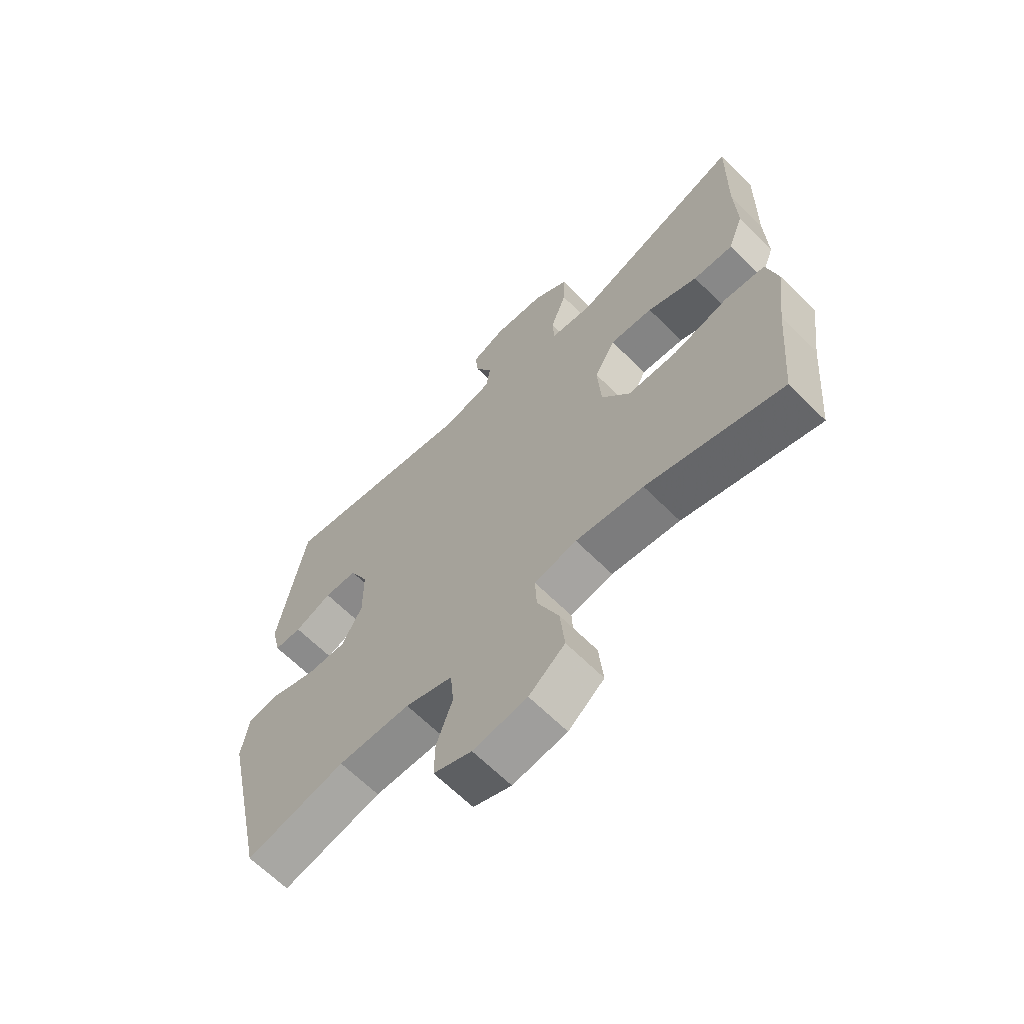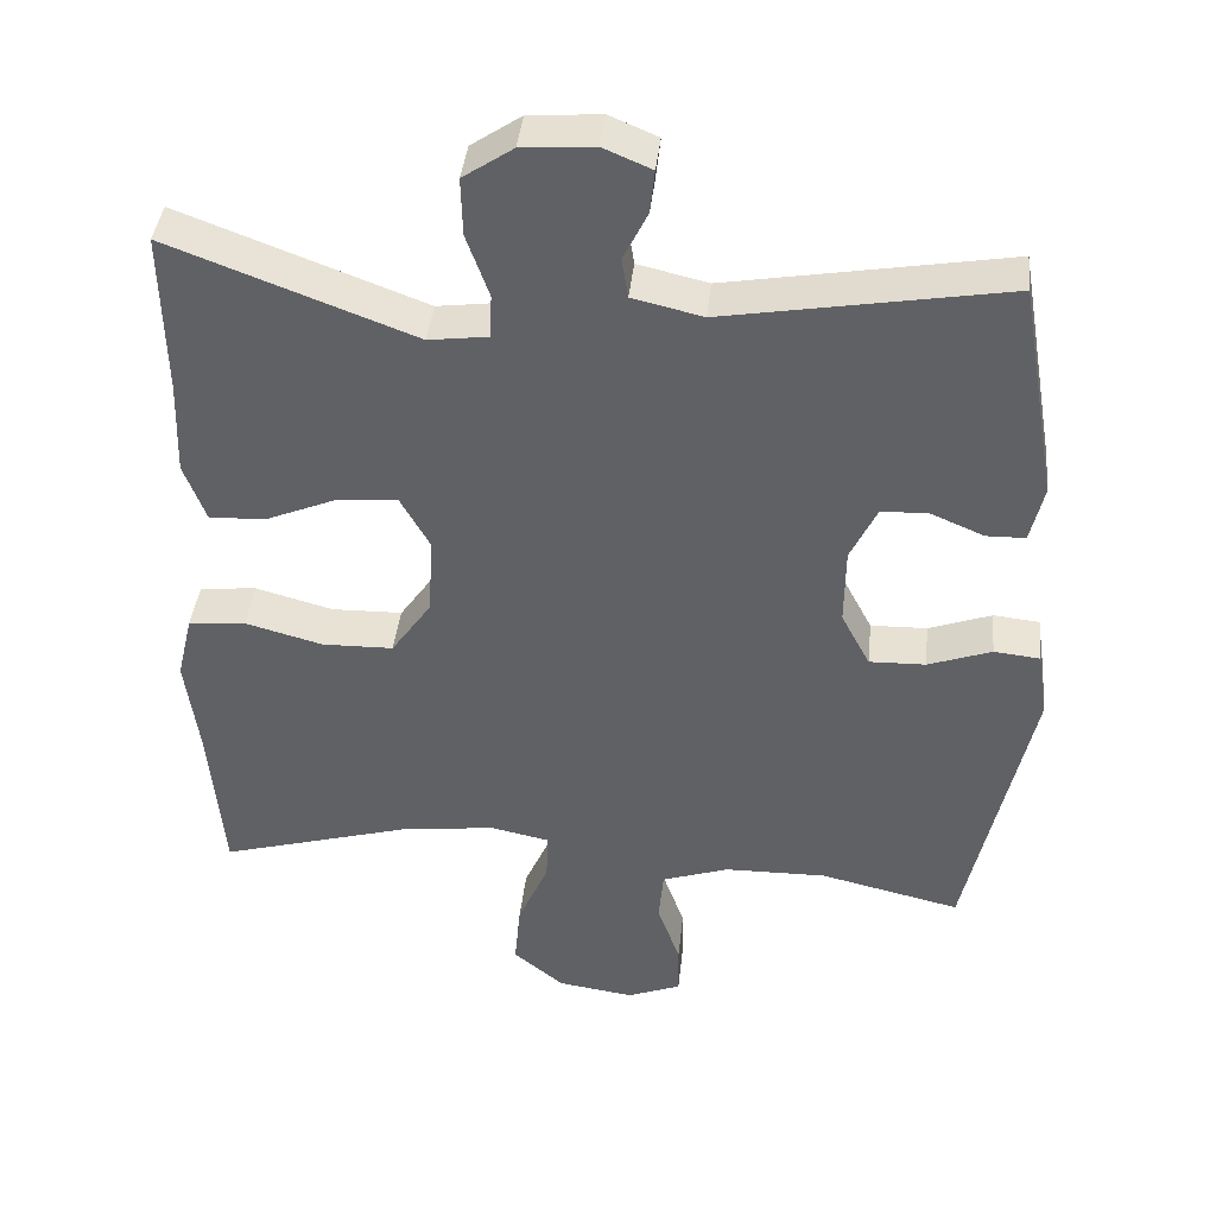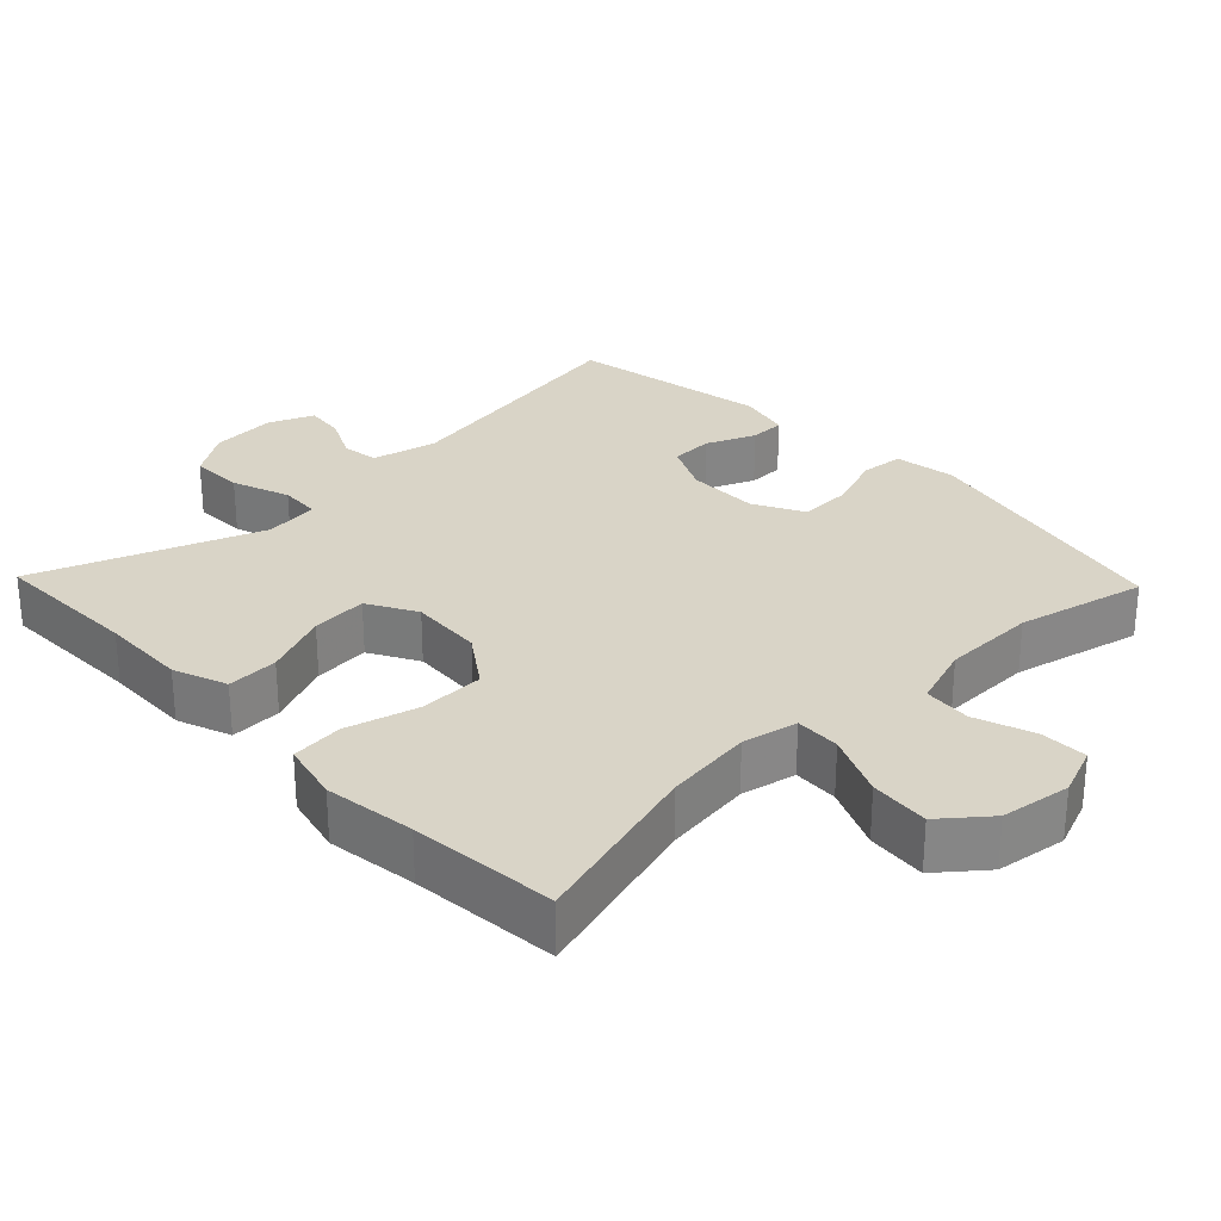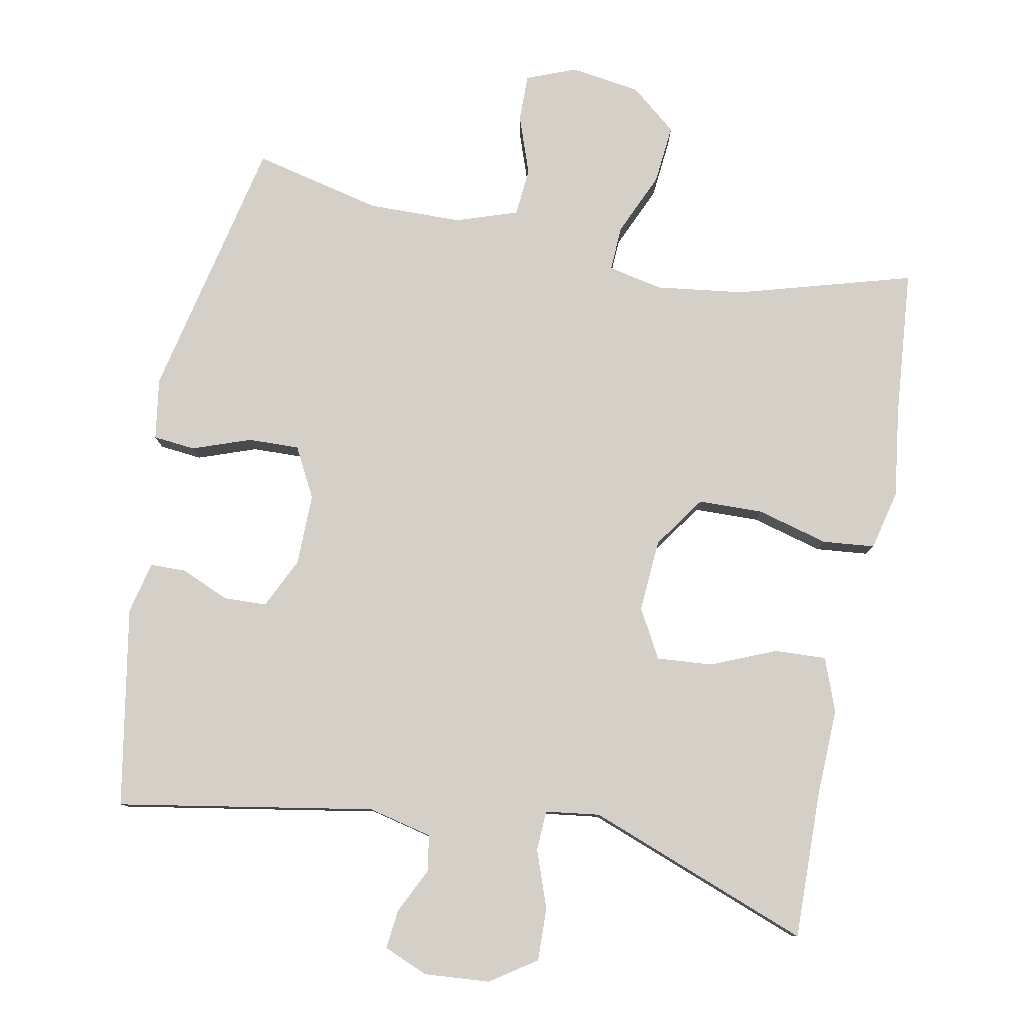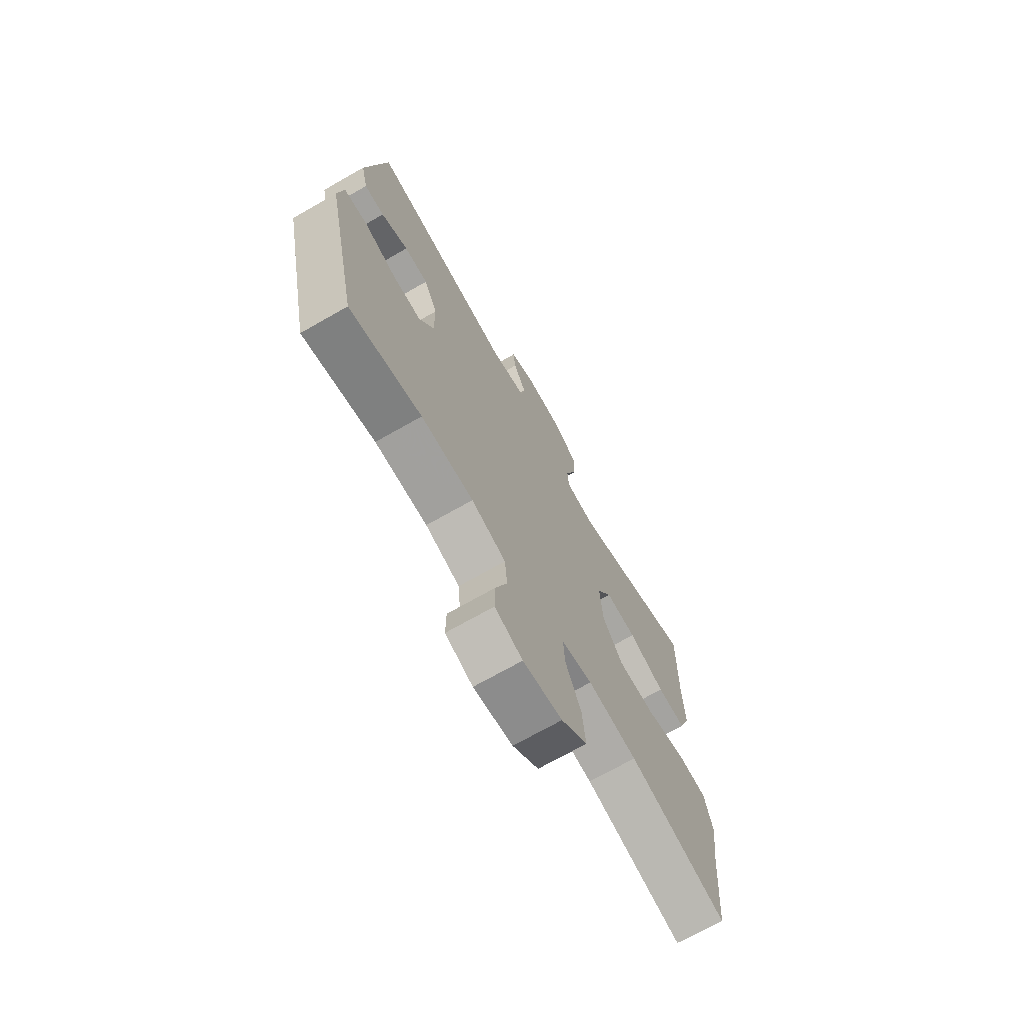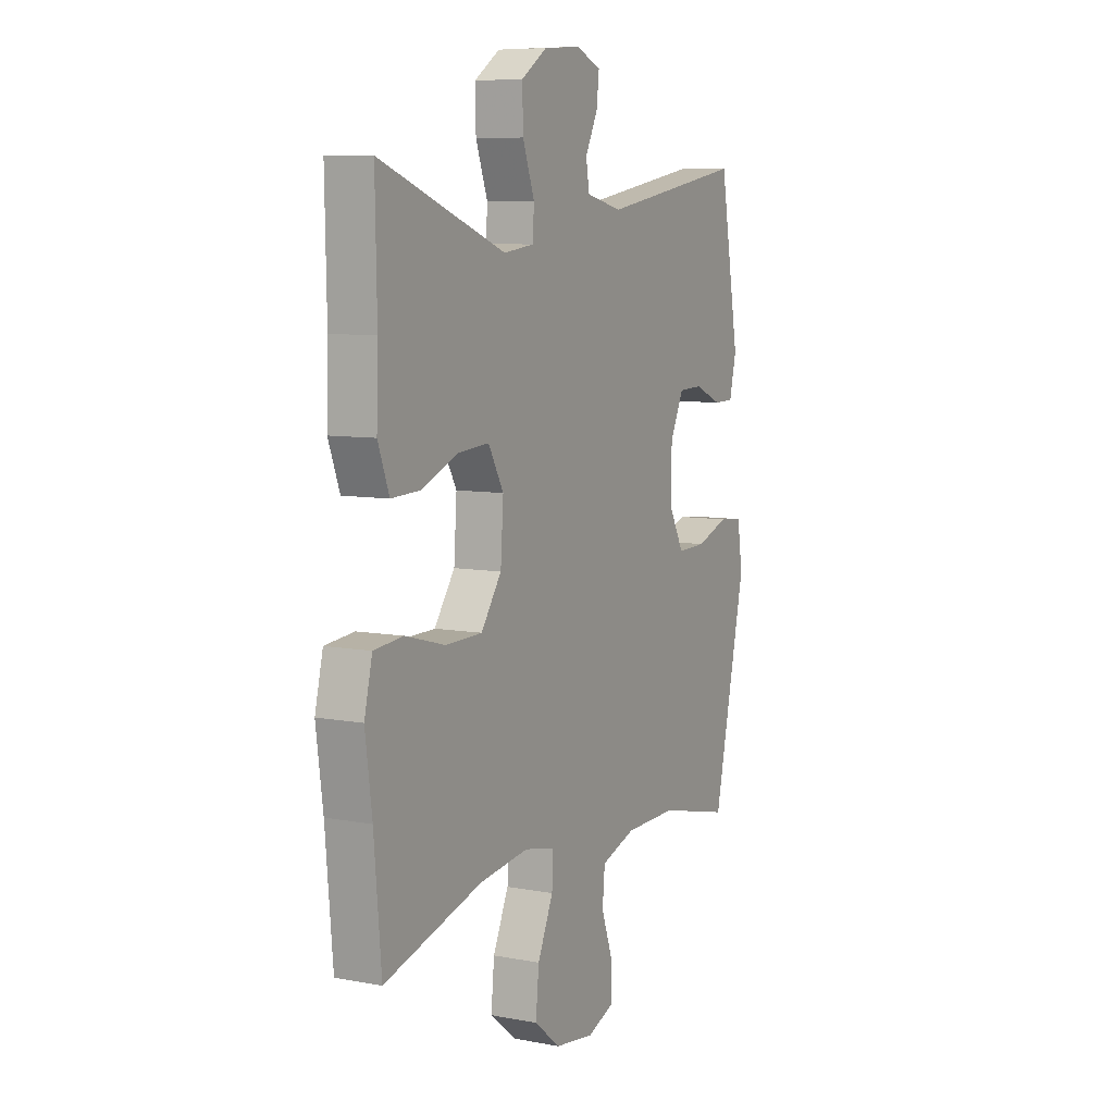
<metadata>
{"format":"obj","ext":"obj","renderer":"f3d","projection":"perspective","resolution":1024,"background":"white","views":[{"elev":-64.8,"azim":44.9,"up":"+Z"},{"elev":40.5,"azim":-174.0,"up":"+Z"},{"elev":28.4,"azim":136.1,"up":"+Y"},{"elev":80.0,"azim":10.9,"up":"+Y"},{"elev":-71.0,"azim":-60.3,"up":"+Z"},{"elev":7.9,"azim":117.8,"up":"+Z"}]}
</metadata>
<code>
v -0.5 0.07 -0.5
v -0.581 0.07 -0.129
v -0.568 0.07 -0.043
v -0.509 0.07 -0.037
v -0.428 0.07 -0.066
v -0.356 0.07 -0.068
v -0.319 0.07 0.002
v -0.32 0.07 0.102
v -0.354 0.07 0.173
v -0.414 0.07 0.175
v -0.482 0.07 0.146
v -0.532 0.07 0.147
v -0.549 0.07 0.22
v -0.5 0.07 0.5
v -0.14 0.07 0.438
v -0.05 0.07 0.459
v -0.042 0.07 0.51
v -0.073 0.07 0.573
v -0.079 0.07 0.628
v -0.017 0.07 0.654
v 0.075 0.07 0.647
v 0.139 0.07 0.604
v 0.137 0.07 0.53
v 0.108 0.07 0.449
v 0.111 0.07 0.393
v 0.187 0.07 0.383
v 0.5 0.07 0.5
v 0.496 0.07 0.291
v 0.5 0.07 0.17
v 0.472 0.07 0.095
v 0.4 0.07 0.098
v 0.309 0.07 0.136
v 0.231 0.07 0.142
v 0.193 0.07 0.074
v 0.2 0.07 -0.028
v 0.251 0.07 -0.101
v 0.342 0.07 -0.103
v 0.442 0.07 -0.076
v 0.515 0.07 -0.083
v 0.535 0.07 -0.167
v 0.518 0.07 -0.294
v 0.5 0.07 -0.5
v 0.255 0.07 -0.43
v 0.132 0.07 -0.414
v 0.055 0.07 -0.43
v 0.058 0.07 -0.493
v 0.097 0.07 -0.581
v 0.105 0.07 -0.664
v 0.04 0.07 -0.717
v -0.058 0.07 -0.731
v -0.127 0.07 -0.704
v -0.126 0.07 -0.638
v -0.097 0.07 -0.556
v -0.103 0.07 -0.489
v -0.189 0.07 -0.46
v -0.32 0.07 -0.458
v -0.5 0 -0.5
v -0.581 0 -0.129
v -0.568 0 -0.043
v -0.509 0 -0.037
v -0.428 0 -0.066
v -0.356 0 -0.068
v -0.319 0 0.002
v -0.32 0 0.102
v -0.354 0 0.173
v -0.414 0 0.175
v -0.482 0 0.146
v -0.532 0 0.147
v -0.549 0 0.22
v -0.5 0 0.5
v -0.14 0 0.438
v -0.05 0 0.459
v -0.042 0 0.51
v -0.073 0 0.573
v -0.079 0 0.628
v -0.017 0 0.654
v 0.075 0 0.647
v 0.139 0 0.604
v 0.137 0 0.53
v 0.108 0 0.449
v 0.111 0 0.393
v 0.187 0 0.383
v 0.5 0 0.5
v 0.496 0 0.291
v 0.5 0 0.17
v 0.472 0 0.095
v 0.4 0 0.098
v 0.309 0 0.136
v 0.231 0 0.142
v 0.193 0 0.074
v 0.2 0 -0.028
v 0.251 0 -0.101
v 0.342 0 -0.103
v 0.442 0 -0.076
v 0.515 0 -0.083
v 0.535 0 -0.167
v 0.518 0 -0.294
v 0.5 0 -0.5
v 0.255 0 -0.43
v 0.132 0 -0.414
v 0.055 0 -0.43
v 0.058 0 -0.493
v 0.097 0 -0.581
v 0.105 0 -0.664
v 0.04 0 -0.717
v -0.058 0 -0.731
v -0.127 0 -0.704
v -0.126 0 -0.638
v -0.097 0 -0.556
v -0.103 0 -0.489
v -0.189 0 -0.46
v -0.32 0 -0.458
f 50 51 52 53
f 50 53 54
f 49 50 54
f 46 47 48 49
f 45 46 49 54
f 41 42 43
f 41 43 44
f 40 41 44 45
f 37 38 39 40
f 36 37 40 45
f 29 30 31 32
f 28 29 32 33
f 26 27 28 33
f 25 26 33 34
f 21 22 23 24
f 21 24 25
f 20 21 25
f 17 18 19 20
f 16 17 20 25
f 15 16 25 34
f 10 11 12 13
f 9 10 13 14
f 8 9 14 15
f 2 3 4 5
f 56 1 2 5
f 55 56 5 6
f 35 36 45 54
f 7 8 15 34
f 34 35 54 55
f 6 7 34 55
f 109 108 107 106
f 110 109 106
f 110 106 105
f 105 104 103 102
f 110 105 102 101
f 99 98 97
f 100 99 97
f 101 100 97 96
f 96 95 94 93
f 101 96 93 92
f 88 87 86 85
f 89 88 85 84
f 89 84 83 82
f 90 89 82 81
f 80 79 78 77
f 81 80 77
f 81 77 76
f 76 75 74 73
f 81 76 73 72
f 90 81 72 71
f 69 68 67 66
f 70 69 66 65
f 71 70 65 64
f 61 60 59 58
f 61 58 57 112
f 62 61 112 111
f 110 101 92 91
f 90 71 64 63
f 111 110 91 90
f 111 90 63 62
f 1 57 58 2
f 2 58 59 3
f 3 59 60 4
f 4 60 61 5
f 5 61 62 6
f 6 62 63 7
f 7 63 64 8
f 8 64 65 9
f 9 65 66 10
f 10 66 67 11
f 11 67 68 12
f 12 68 69 13
f 13 69 70 14
f 14 70 71 15
f 15 71 72 16
f 16 72 73 17
f 17 73 74 18
f 18 74 75 19
f 19 75 76 20
f 20 76 77 21
f 21 77 78 22
f 22 78 79 23
f 23 79 80 24
f 24 80 81 25
f 25 81 82 26
f 26 82 83 27
f 27 83 84 28
f 28 84 85 29
f 29 85 86 30
f 30 86 87 31
f 31 87 88 32
f 32 88 89 33
f 33 89 90 34
f 34 90 91 35
f 35 91 92 36
f 36 92 93 37
f 37 93 94 38
f 38 94 95 39
f 39 95 96 40
f 40 96 97 41
f 41 97 98 42
f 42 98 99 43
f 43 99 100 44
f 44 100 101 45
f 45 101 102 46
f 46 102 103 47
f 47 103 104 48
f 48 104 105 49
f 49 105 106 50
f 50 106 107 51
f 51 107 108 52
f 52 108 109 53
f 53 109 110 54
f 54 110 111 55
f 55 111 112 56
f 56 112 57 1

</code>
